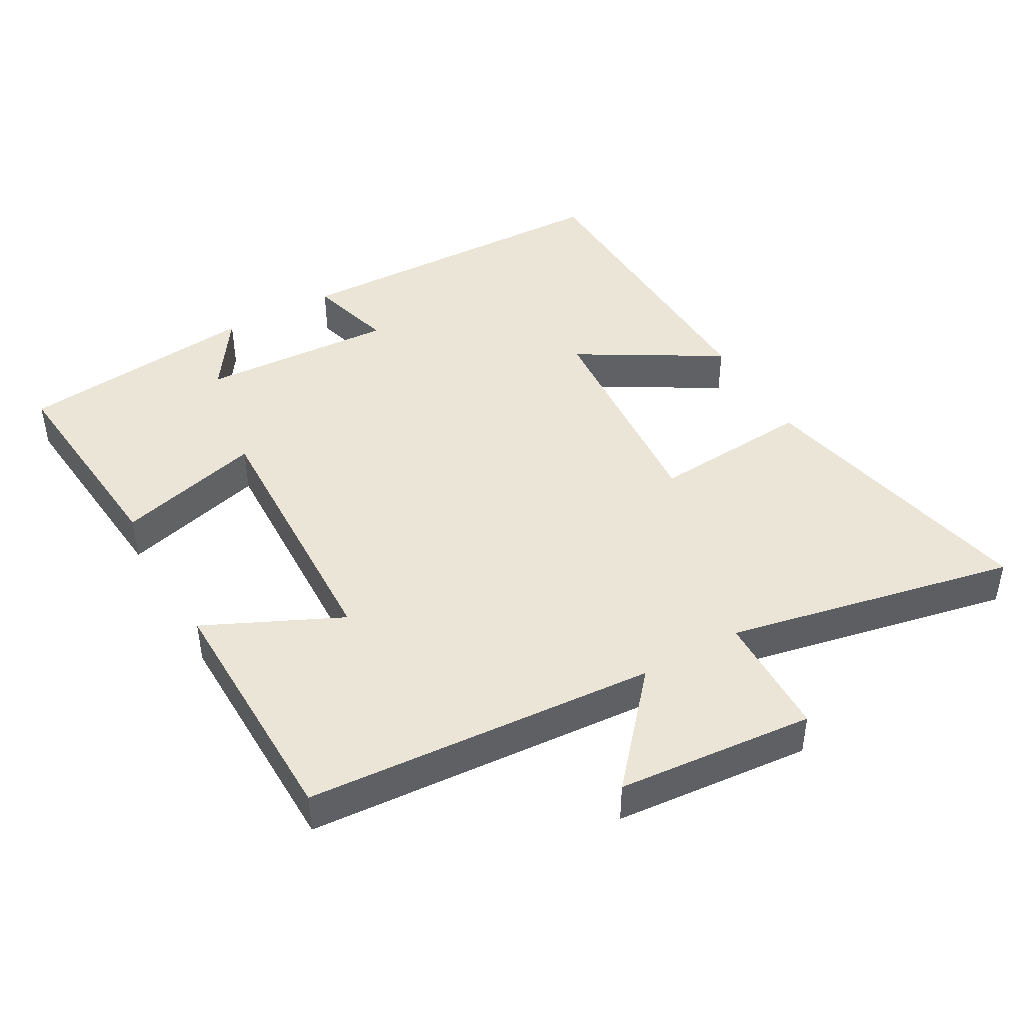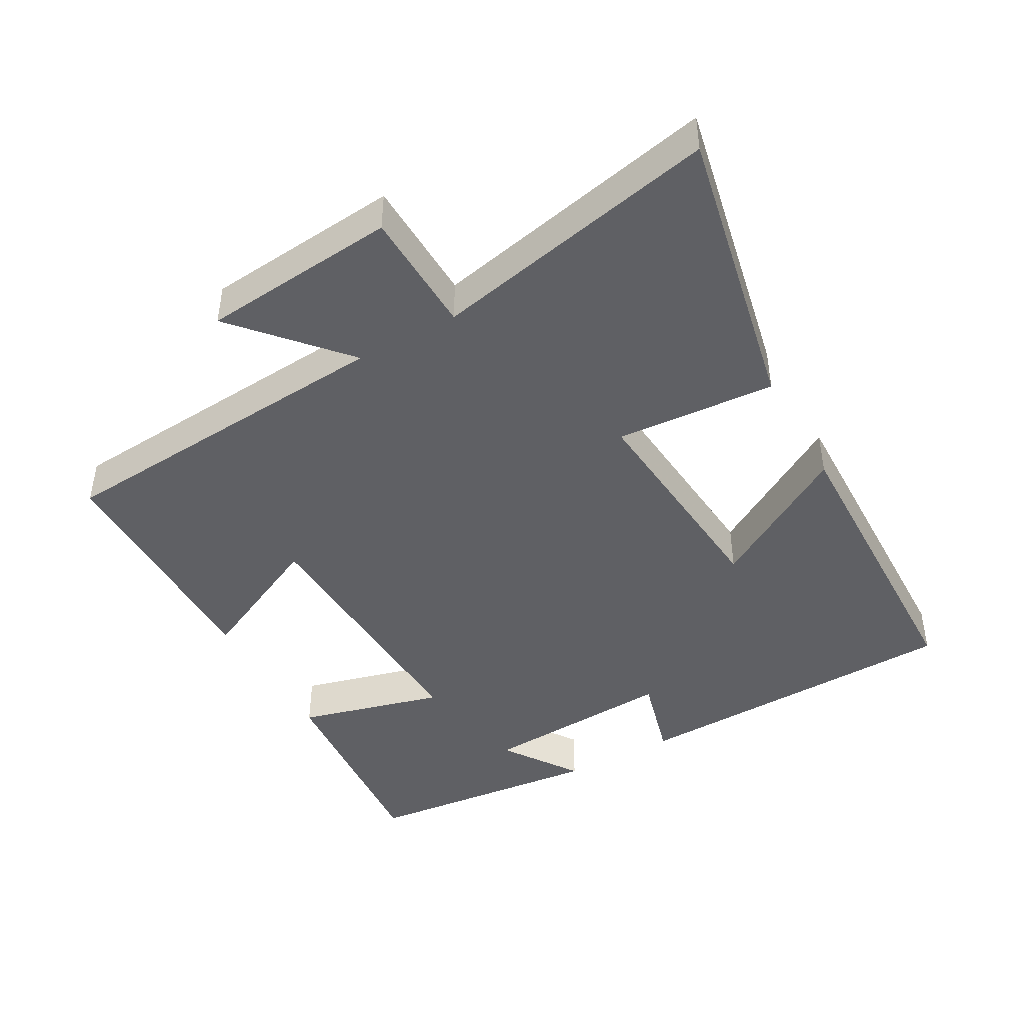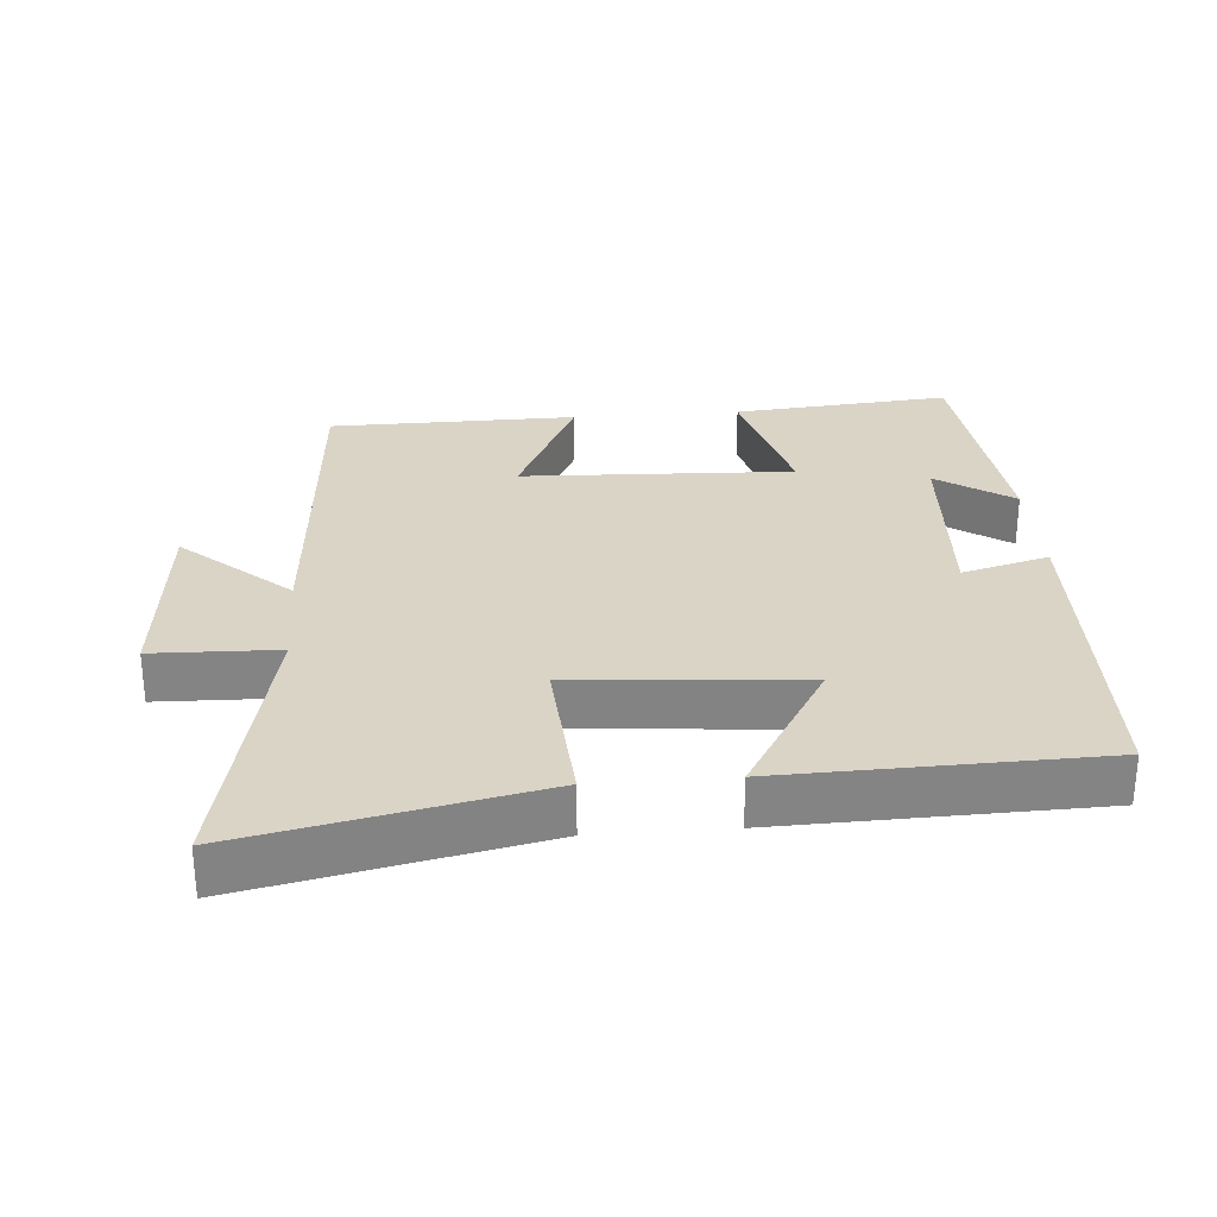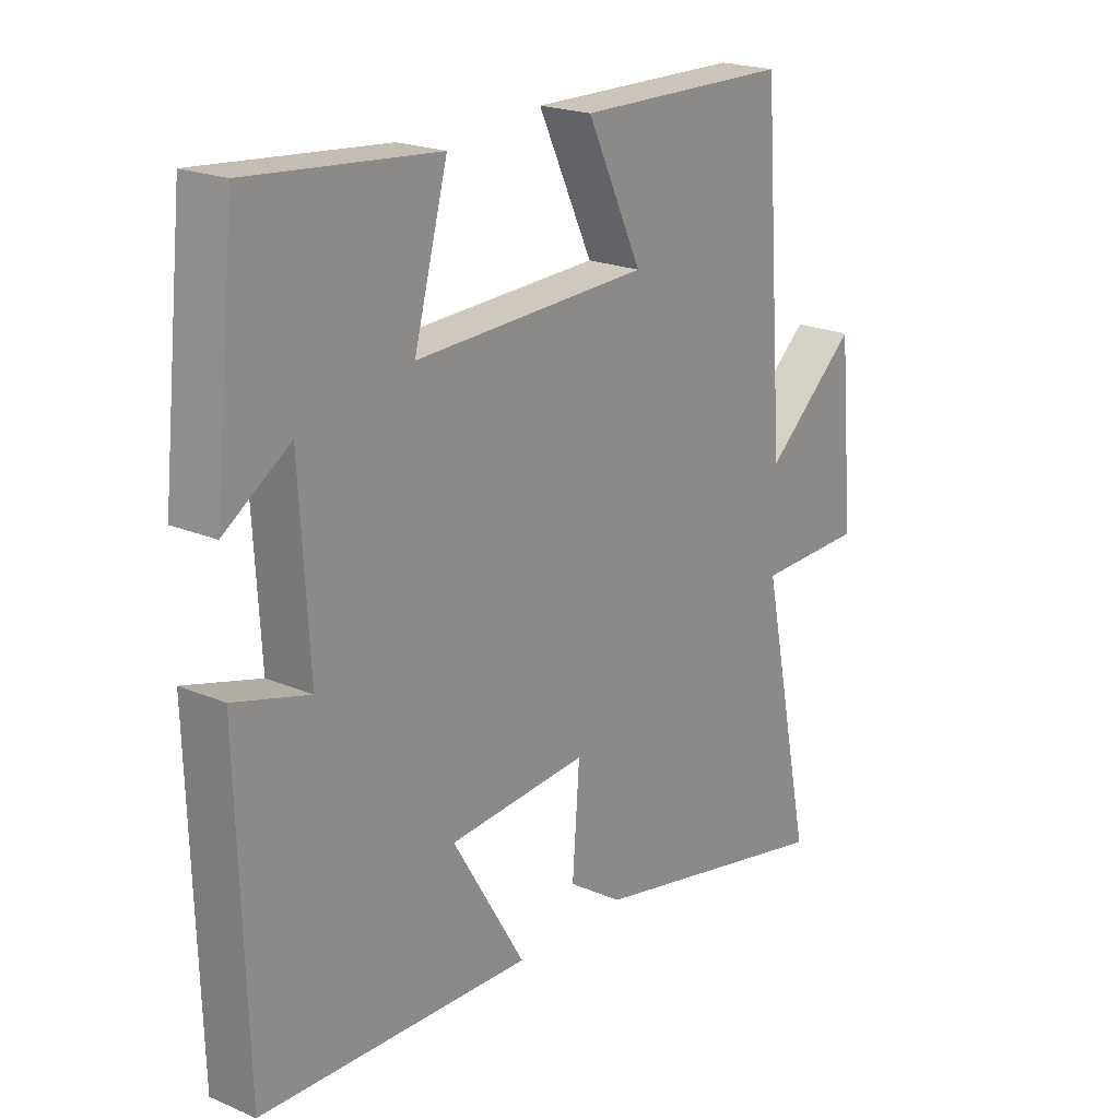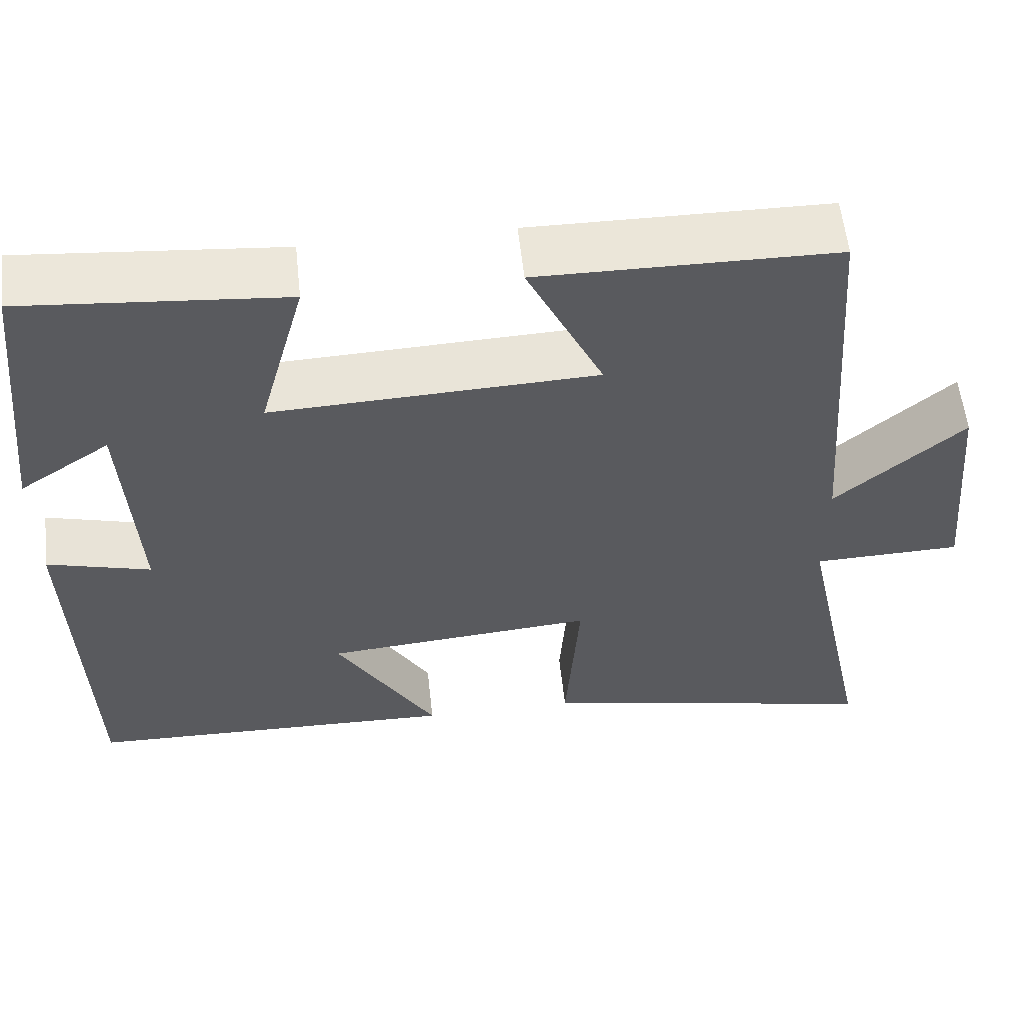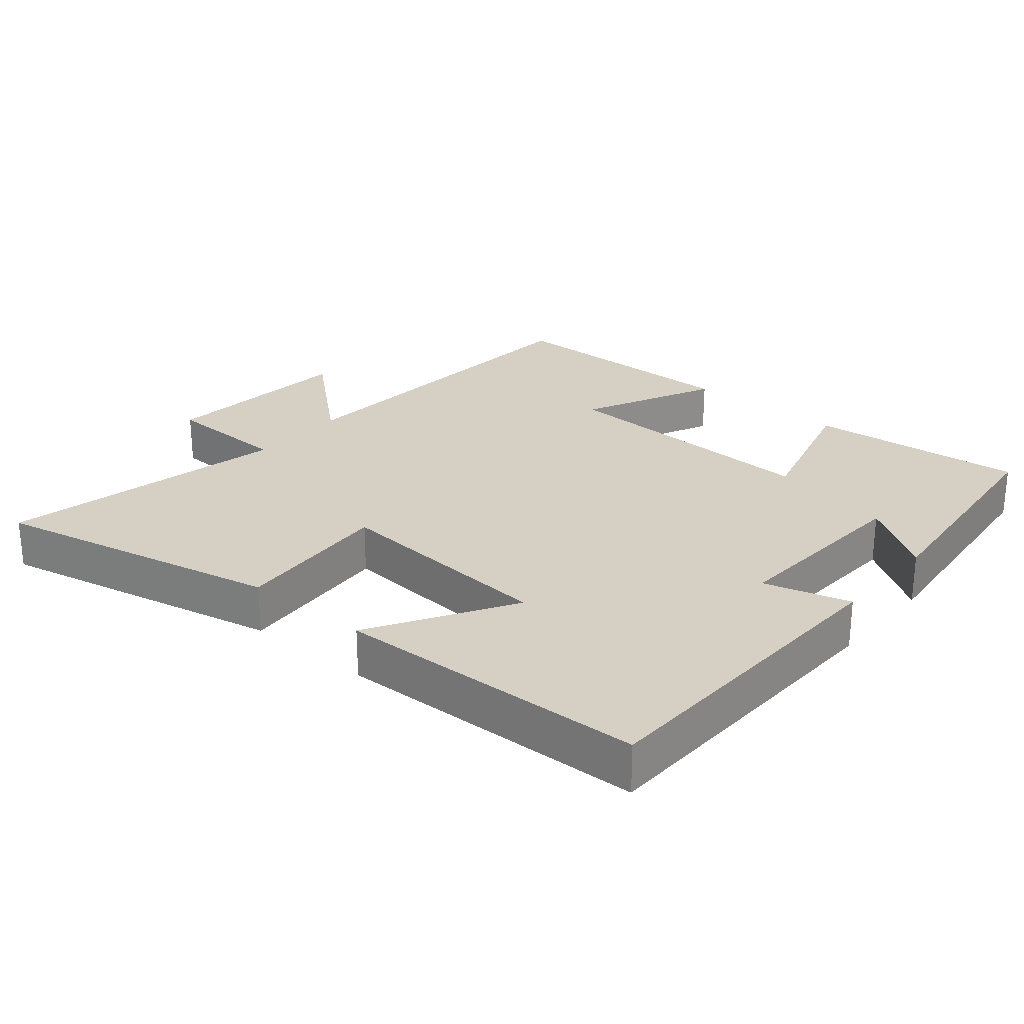
<metadata>
{"format":"obj","ext":"obj","renderer":"f3d","projection":"perspective","resolution":1024,"background":"white","views":[{"elev":44.1,"azim":60.2,"up":"+Y"},{"elev":-44.4,"azim":119.4,"up":"+Y"},{"elev":28.9,"azim":175.5,"up":"+Y"},{"elev":20.8,"azim":-52.4,"up":"+Z"},{"elev":57.5,"azim":-6.2,"up":"+Z"},{"elev":26.1,"azim":-140.0,"up":"+Y"}]}
</metadata>
<code>
v 0.588 0.07 -0.589
v 0.164 0.07 -0.5
v 0.181 0.07 -0.266
v -0.151 0.07 -0.294
v -0.028 0.07 -0.5
v -0.486 0.07 -0.488
v -0.5 0.07 0.002
v -0.373 0.07 -0.033
v -0.389 0.07 0.251
v -0.5 0.07 0.176
v -0.463 0.07 0.528
v -0.145 0.07 0.5
v -0.202 0.07 0.288
v 0.194 0.07 0.304
v 0.101 0.07 0.5
v 0.463 0.07 0.496
v 0.5 0.07 -0.014
v 0.656 0.07 0.123
v 0.682 0.07 -0.163
v 0.5 0.07 -0.168
v 0.588 0 -0.589
v 0.164 0 -0.5
v 0.181 0 -0.266
v -0.151 0 -0.294
v -0.028 0 -0.5
v -0.486 0 -0.488
v -0.5 0 0.002
v -0.373 0 -0.033
v -0.389 0 0.251
v -0.5 0 0.176
v -0.463 0 0.528
v -0.145 0 0.5
v -0.202 0 0.288
v 0.194 0 0.304
v 0.101 0 0.5
v 0.463 0 0.496
v 0.5 0 -0.014
v 0.656 0 0.123
v 0.682 0 -0.163
v 0.5 0 -0.168
f 17 18 19 20
f 16 17 20
f 15 16 20
f 14 15 20
f 13 14 20 1
f 11 12 13
f 9 10 11
f 9 11 13 1
f 6 7 8
f 5 6 8
f 4 5 8
f 3 4 8 9
f 1 2 3
f 1 3 9
f 40 39 38 37
f 40 37 36
f 40 36 35
f 40 35 34
f 21 40 34 33
f 33 32 31
f 31 30 29
f 21 33 31 29
f 28 27 26
f 28 26 25
f 28 25 24
f 29 28 24 23
f 23 22 21
f 29 23 21
f 1 21 22 2
f 2 22 23 3
f 3 23 24 4
f 4 24 25 5
f 5 25 26 6
f 6 26 27 7
f 7 27 28 8
f 8 28 29 9
f 9 29 30 10
f 10 30 31 11
f 11 31 32 12
f 12 32 33 13
f 13 33 34 14
f 14 34 35 15
f 15 35 36 16
f 16 36 37 17
f 17 37 38 18
f 18 38 39 19
f 19 39 40 20
f 20 40 21 1

</code>
